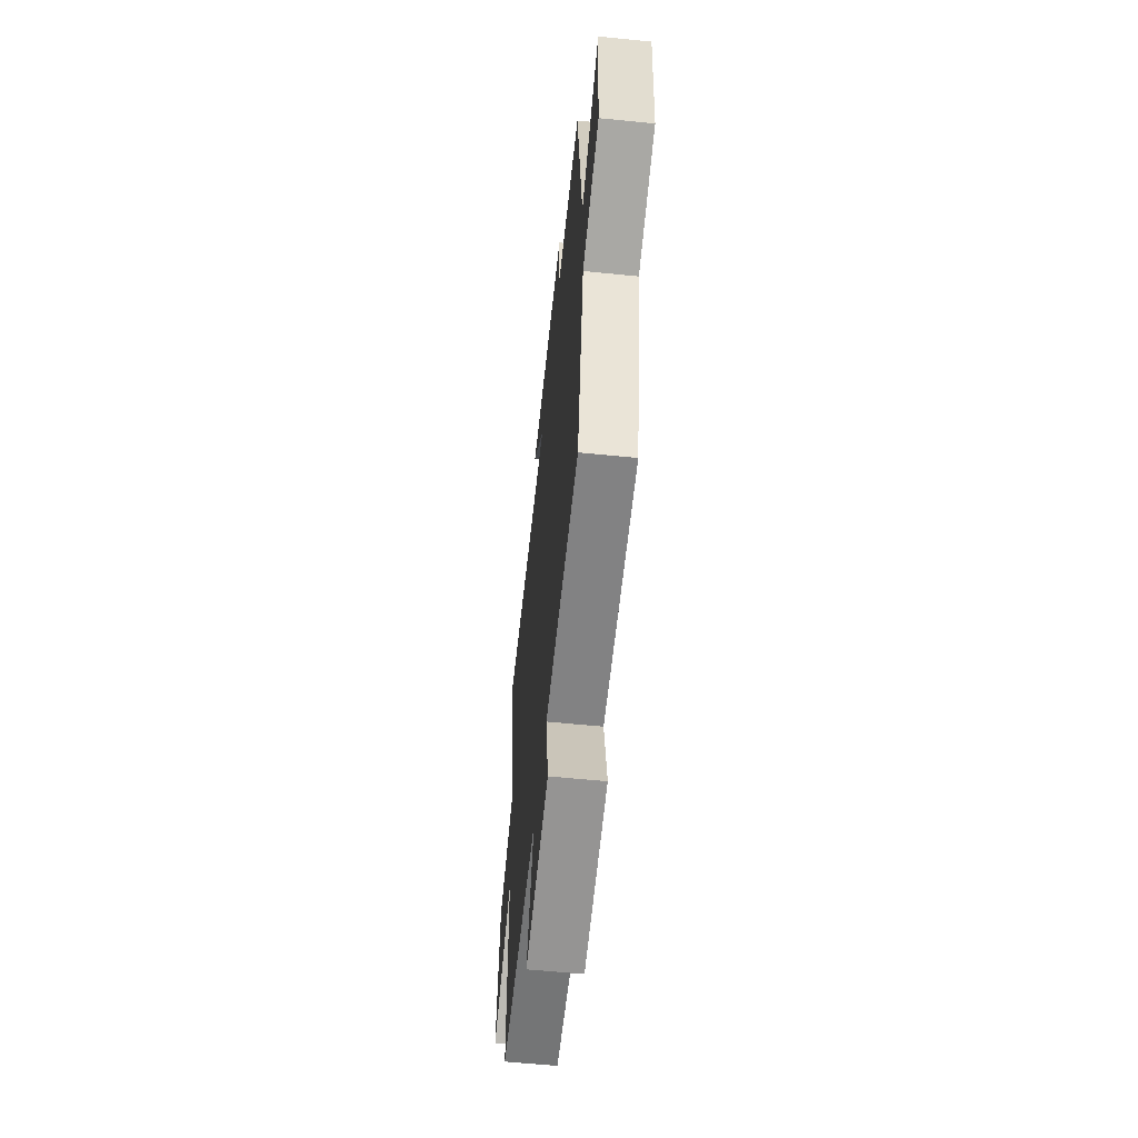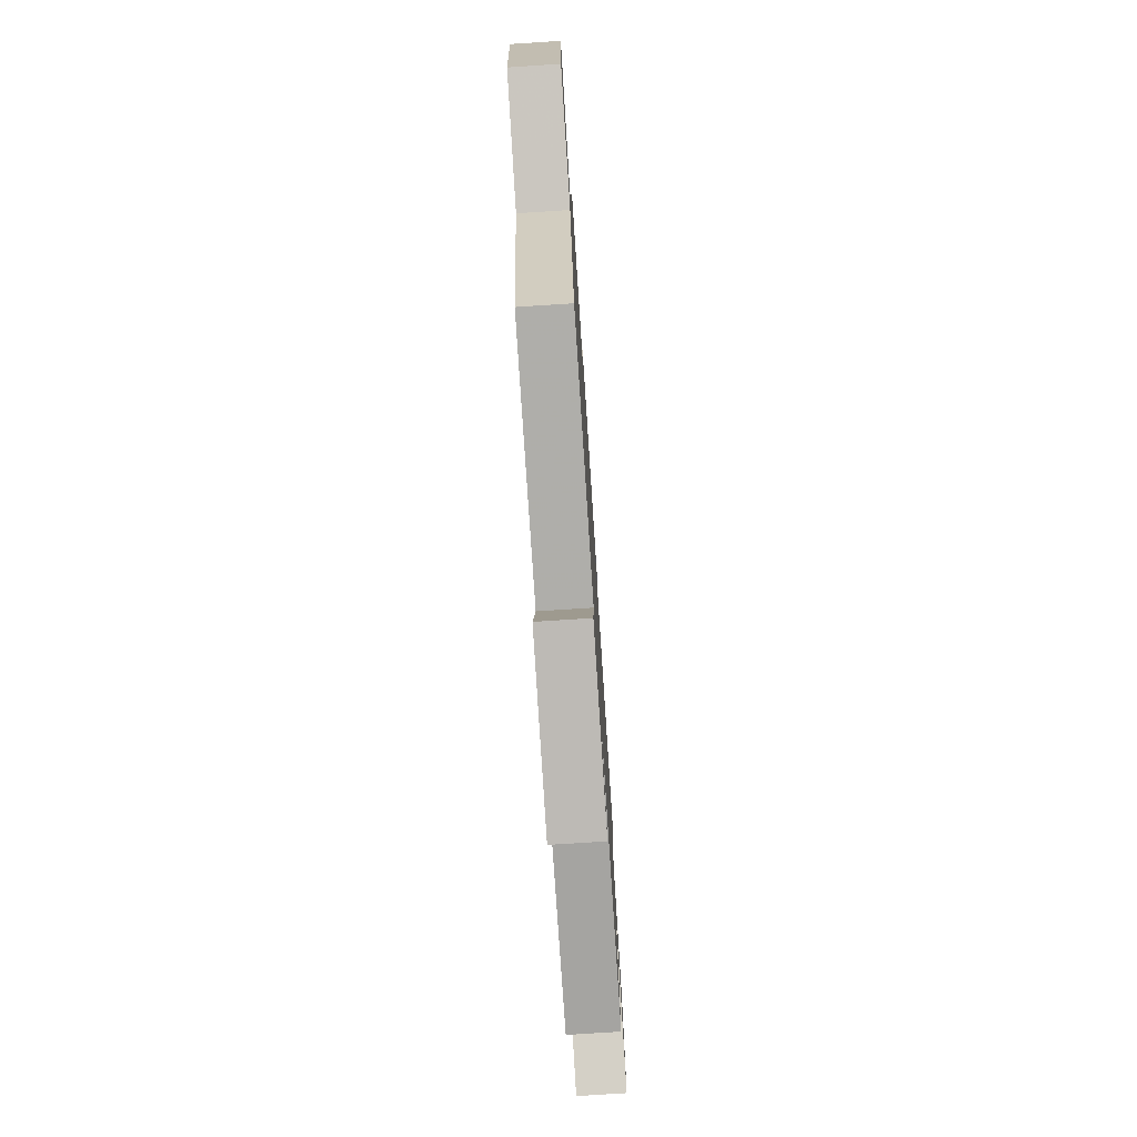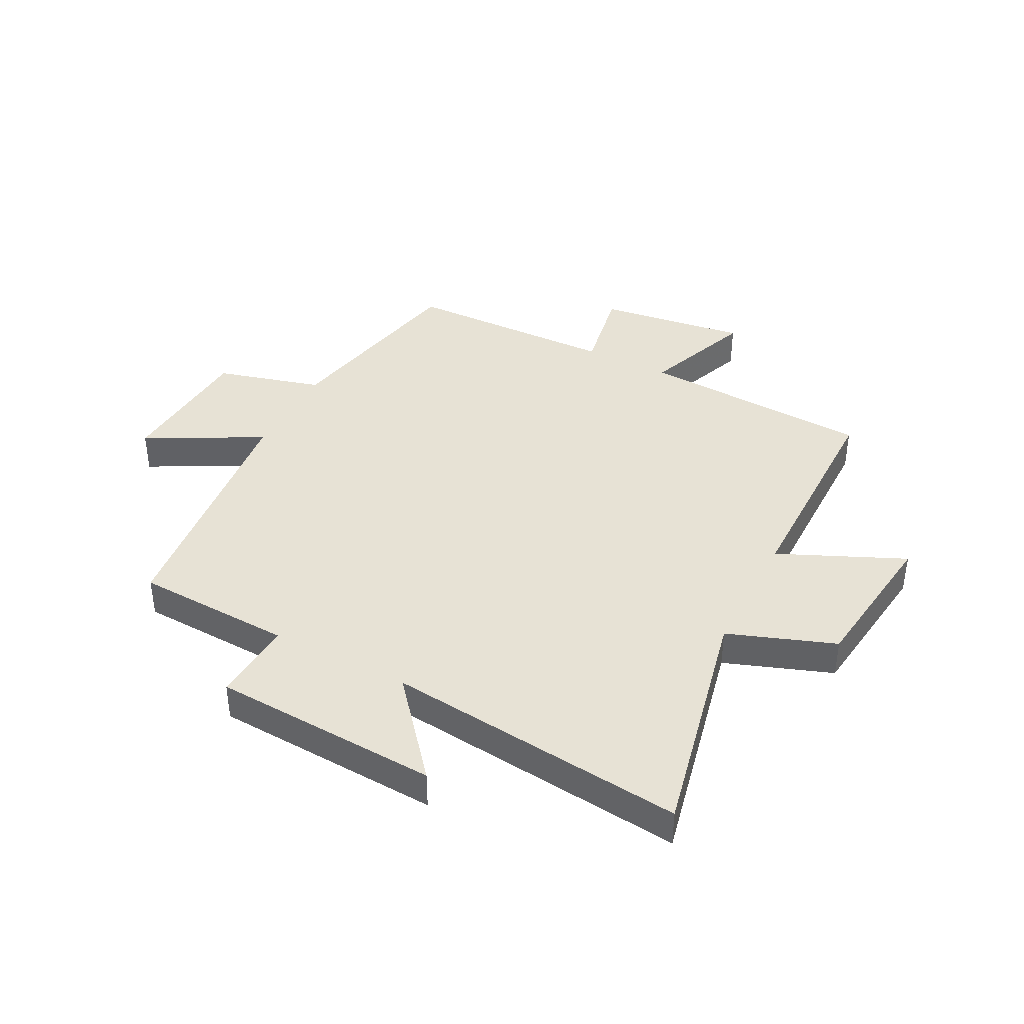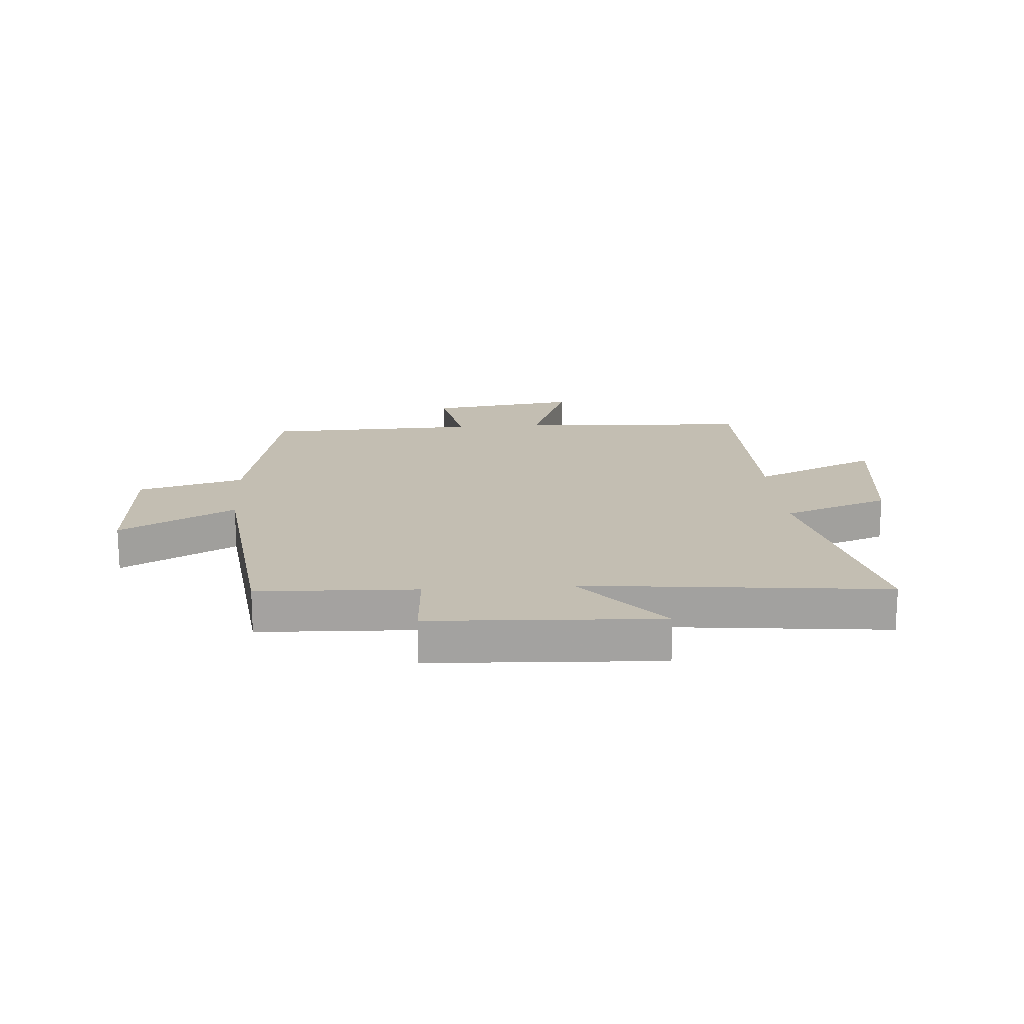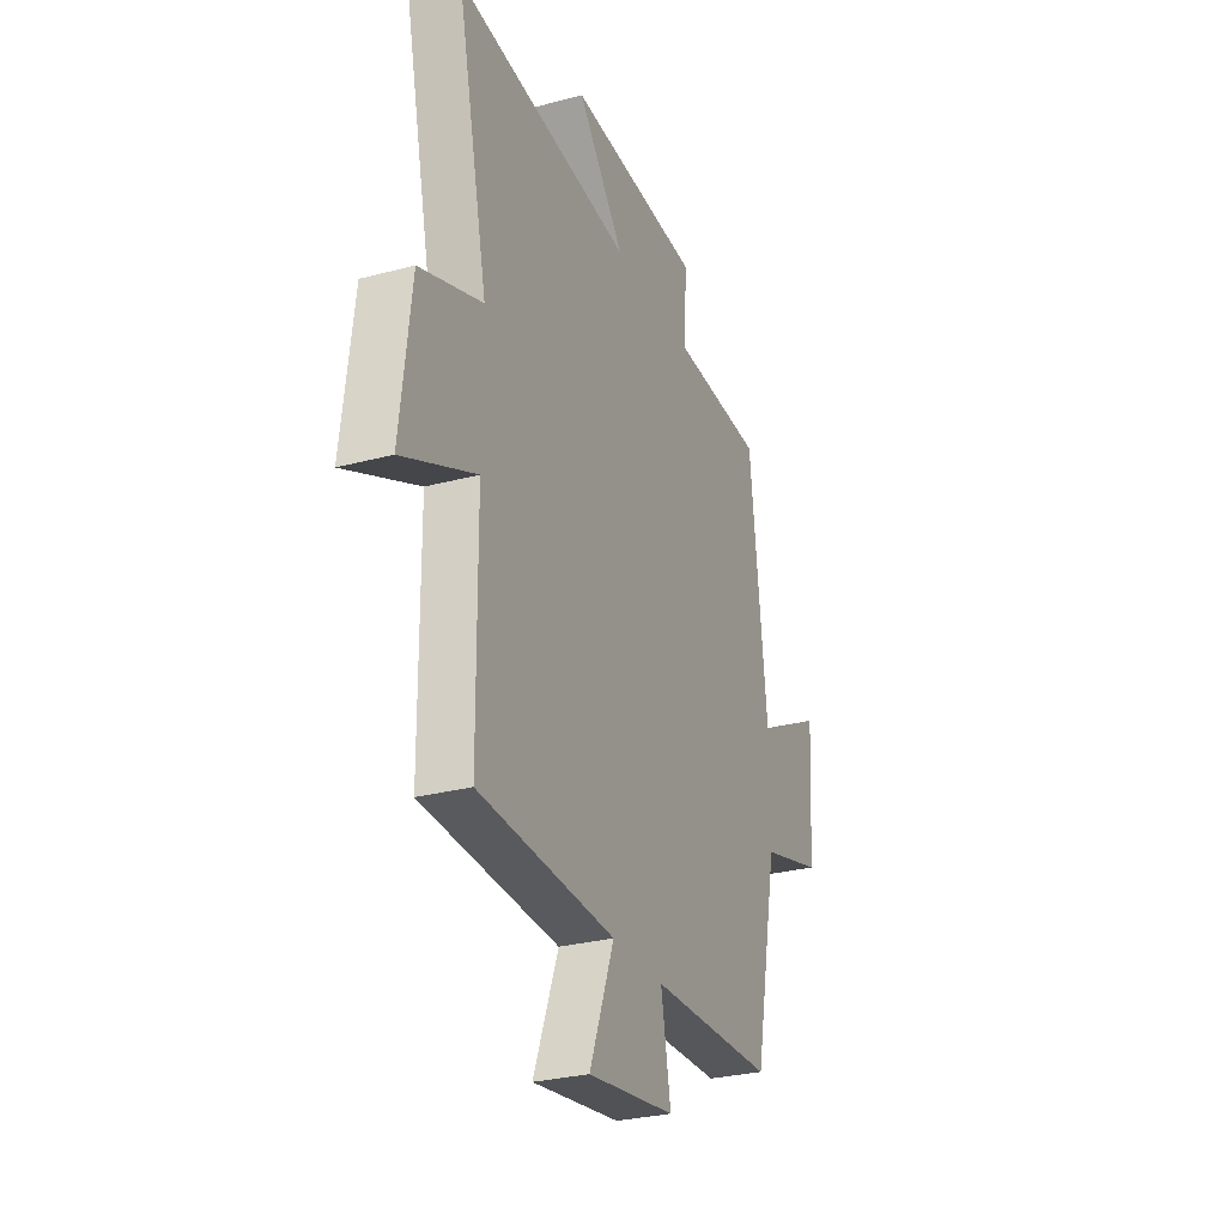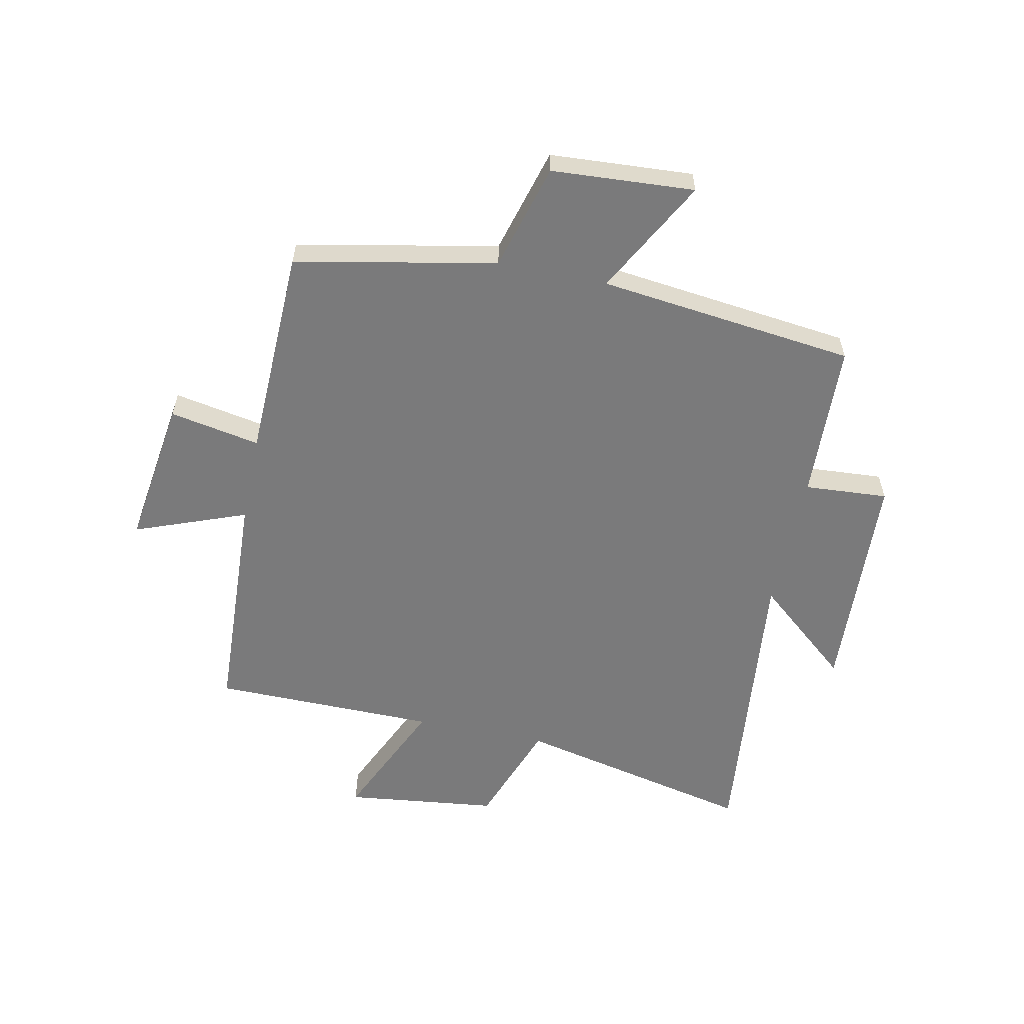
<metadata>
{"format":"obj","ext":"obj","renderer":"f3d","projection":"perspective","resolution":1024,"background":"white","views":[{"elev":-59.2,"azim":-95.9,"up":"+Z"},{"elev":-76.0,"azim":-86.3,"up":"+Z"},{"elev":40.1,"azim":27.5,"up":"+Y"},{"elev":17.5,"azim":-4.2,"up":"+Y"},{"elev":-28.6,"azim":111.8,"up":"+Z"},{"elev":-58.1,"azim":-101.8,"up":"+Y"}]}
</metadata>
<code>
v 0.497 0.07 -0.48
v 0.094 0.07 -0.5
v 0.167 0.07 -0.692
v -0.091 0.07 -0.656
v -0.062 0.07 -0.5
v -0.43 0.07 -0.49
v -0.5 0.07 -0.144
v -0.683 0.07 -0.093
v -0.699 0.07 0.153
v -0.5 0.07 0.046
v -0.449 0.07 0.489
v -0.176 0.07 0.5
v -0.186 0.07 0.644
v 0.208 0.07 0.664
v 0.07 0.07 0.5
v 0.591 0.07 0.555
v 0.5 0.07 0.142
v 0.684 0.07 0.075
v 0.716 0.07 -0.189
v 0.5 0.07 -0.092
v 0.497 0 -0.48
v 0.094 0 -0.5
v 0.167 0 -0.692
v -0.091 0 -0.656
v -0.062 0 -0.5
v -0.43 0 -0.49
v -0.5 0 -0.144
v -0.683 0 -0.093
v -0.699 0 0.153
v -0.5 0 0.046
v -0.449 0 0.489
v -0.176 0 0.5
v -0.186 0 0.644
v 0.208 0 0.664
v 0.07 0 0.5
v 0.591 0 0.555
v 0.5 0 0.142
v 0.684 0 0.075
v 0.716 0 -0.189
v 0.5 0 -0.092
f 17 18 19 20
f 17 20 1 2
f 15 16 17 2
f 12 13 14 15
f 12 15 2
f 11 12 2
f 10 11 2
f 7 8 9 10
f 7 10 2
f 6 7 2
f 5 6 2
f 2 3 4 5
f 40 39 38 37
f 22 21 40 37
f 22 37 36 35
f 35 34 33 32
f 22 35 32
f 22 32 31
f 22 31 30
f 30 29 28 27
f 22 30 27
f 22 27 26
f 22 26 25
f 25 24 23 22
f 1 21 22 2
f 2 22 23 3
f 3 23 24 4
f 4 24 25 5
f 5 25 26 6
f 6 26 27 7
f 7 27 28 8
f 8 28 29 9
f 9 29 30 10
f 10 30 31 11
f 11 31 32 12
f 12 32 33 13
f 13 33 34 14
f 14 34 35 15
f 15 35 36 16
f 16 36 37 17
f 17 37 38 18
f 18 38 39 19
f 19 39 40 20
f 20 40 21 1

</code>
